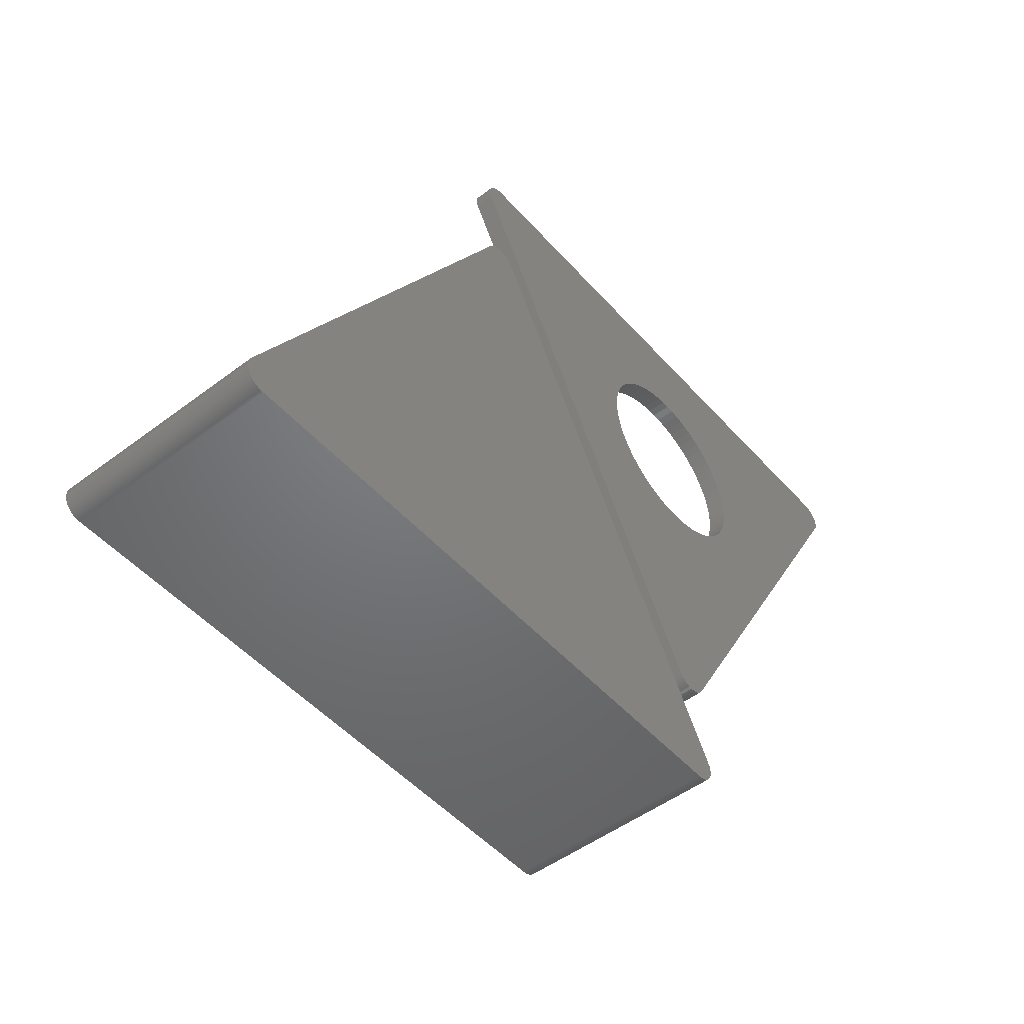
<metadata>
{"format":"stl","ext":"stl","renderer":"f3d","projection":"perspective","resolution":1024,"background":"white","views":[{"elev":-49.7,"azim":129.8,"up":"+Y"}]}
</metadata>
<code>
# stl→obj: 468 verts, 932 faces
v 158 -0.314 0
v 158 0.5226 0
v 158 0.1047 0
v 157.9 -0.7304 0
v 157.9 0.9369 0
v 157.9 -1.142 0
v 157.8 1.345 0
v 157.8 -1.545 0
v 157.7 1.743 0
v 157.6 -1.938 0
v 157.5 2.129 0
v 157.4 -2.316 0
v 157.3 2.5 0
v 157.2 -2.679 0
v 157 -3.023 0
v 156.7 -3.346 0
v 156.4 -3.645 0
v 156.1 -3.918 0
v 155.8 -4.165 0
v 155.4 -4.382 0
v 155 -4.568 0
v 154.6 -4.722 0
v 154.2 -4.843 0
v 153.8 -4.93 0
v 153.4 -4.982 0
v 153 -5 0
v 80.83 135 0
v 72.17 135 0
v 80.61 135.4 0
v 80.35 135.7 0
v 80.07 136 0
v 79.77 136.3 0
v 79.44 136.5 0
v 79.09 136.8 0
v 78.72 137 0
v 78.34 137.2 0
v 77.95 137.3 0
v 77.54 137.4 0
v 77.13 137.5 0
v 76.71 137.5 0
v 76.29 137.5 0
v 75.87 137.5 0
v 75.46 137.4 0
v 75.05 137.3 0
v 74.66 137.2 0
v 74.28 137 0
v 73.91 136.8 0
v 73.56 136.5 0
v 73.23 136.3 0
v 72.93 136 0
v 72.65 135.7 0
v 72.39 135.4 0
v 0 -5 0
v -4.33 2.5 0
v -0.4184 -4.982 0
v -0.8338 -4.93 0
v -1.243 -4.843 0
v -1.644 -4.722 0
v -2.034 -4.568 0
v -2.409 -4.382 0
v -2.767 -4.165 0
v -3.106 -3.918 0
v -3.423 -3.645 0
v -3.716 -3.346 0
v -3.983 -3.023 0
v -4.222 -2.679 0
v -4.431 -2.316 0
v -4.524 2.129 0
v -4.609 -1.938 0
v -4.686 1.743 0
v -4.755 -1.545 0
v -4.816 1.345 0
v -4.868 -1.142 0
v -4.911 0.9369 0
v -4.946 -0.7304 0
v -4.973 0.5226 0
v -4.99 -0.314 0
v -4.999 0.1047 0
v 153 0 55.8
v 158 0.1047 55.8
v 158 0.5226 55.8
v 158 -0.314 55.8
v 157.9 0.9369 55.8
v 157.9 -0.7304 55.8
v 157.8 1.345 55.8
v 157.9 -1.142 55.8
v 157.7 1.743 55.8
v 157.8 -1.545 55.8
v 157.5 2.129 55.8
v 157.6 -1.938 55.8
v 157.3 2.5 55.8
v 157.4 -2.316 55.8
v 157.2 -2.679 55.8
v 157 -3.023 55.8
v 156.7 -3.346 55.8
v 156.4 -3.645 55.8
v 156.1 -3.918 55.8
v 155.8 -4.165 55.8
v 155.4 -4.382 55.8
v 155 -4.568 55.8
v 154.6 -4.722 55.8
v 154.2 -4.843 55.8
v 153.8 -4.93 55.8
v 153.4 -4.982 55.8
v 80.83 135 55.8
v 76.5 132.5 55.8
v 80.61 135.4 55.8
v 80.35 135.7 55.8
v 80.07 136 55.8
v 79.77 136.3 55.8
v 79.44 136.5 55.8
v 79.09 136.8 55.8
v 78.72 137 55.8
v 78.34 137.2 55.8
v 77.95 137.3 55.8
v 77.54 137.4 55.8
v 77.13 137.5 55.8
v 76.71 137.5 55.8
v 76.29 137.5 55.8
v 75.87 137.5 55.8
v 75.46 137.4 55.8
v 75.05 137.3 55.8
v 74.66 137.2 55.8
v 74.28 137 55.8
v 73.91 136.8 55.8
v 73.56 136.5 55.8
v 73.23 136.3 55.8
v 72.93 136 55.8
v 72.65 135.7 55.8
v 72.39 135.4 55.8
v 72.17 135 55.8
v 0 0 55.8
v -0.4184 -4.982 55.8
v 0 -5 55.8
v -0.8338 -4.93 55.8
v -1.243 -4.843 55.8
v -1.644 -4.722 55.8
v -2.034 -4.568 55.8
v -2.409 -4.382 55.8
v -4.33 2.5 55.8
v -4.524 2.129 55.8
v -2.767 -4.165 55.8
v -3.106 -3.918 55.8
v -3.423 -3.645 55.8
v -3.716 -3.346 55.8
v -3.983 -3.023 55.8
v -4.222 -2.679 55.8
v -4.431 -2.316 55.8
v -4.686 1.743 55.8
v -4.609 -1.938 55.8
v -4.816 1.345 55.8
v -4.755 -1.545 55.8
v -4.911 0.9369 55.8
v -4.868 -1.142 55.8
v -4.973 0.5226 55.8
v -4.946 -0.7304 55.8
v -4.999 0.1047 55.8
v -4.99 -0.314 55.8
v 153 -5 55.8
v 76.5 132.5 5
v 0 0 5
v 153 0 5
v -81.41 161.6 0
v -81.47 162 5
v -81.47 162 0
v -81.41 161.6 5
v 76.5 167.5 0
v -76.5 167.5 5
v 76.5 167.5 5
v -76.5 167.5 0
v -4.106 27.15 0
v -4.33 27.5 5
v -4.33 27.5 0
v -4.106 27.15 5
v -3.572 26.5 0
v -3.267 26.21 5
v -3.572 26.5 5
v -3.267 26.21 0
v 81.47 162 0
v 81.49 162.8 0
v 81.5 162.4 0
v 81.45 163.2 0
v 81.41 161.6 0
v 81.37 163.6 0
v 81.32 161.2 0
v 81.26 164 0
v 81.19 160.8 0
v 81.11 164.4 0
v 81.02 160.4 0
v 80.93 164.8 0
v 80.83 160 0
v 80.72 165.2 0
v 80.48 165.5 0
v 80.22 165.8 0
v 79.92 166.1 0
v 79.61 166.4 0
v 79.27 166.7 0
v 78.91 166.9 0
v 78.53 167.1 0
v 78.14 167.2 0
v 77.74 167.3 0
v 77.33 167.4 0
v 76.92 167.5 0
v 25.31 120.5 0
v 25.4 118.3 0
v 25.31 116.2 0
v 25.04 114.1 0
v 24.6 112 0
v 23.99 110 0
v 23.2 108 0
v 22.26 106.1 0
v 4.33 27.5 0
v 21.16 104.3 0
v 19.91 102.6 0
v 18.52 100.9 0
v 17 99.46 0
v 15.36 98.1 0
v 13.61 96.89 0
v 11.77 95.83 0
v 9.843 94.92 0
v 7.849 94.18 0
v 5.8 93.61 0
v 4.106 27.15 0
v 3.853 26.81 0
v 3.711 93.21 0
v 3.572 26.5 0
v 3.267 26.21 0
v 2.939 25.95 0
v 2.59 25.72 0
v 2.223 25.52 0
v 1.841 25.35 0
v -0.5319 92.94 0
v 1.445 25.21 0
v 1.04 25.11 0
v 0.6267 25.04 0
v 0.2094 25 0
v -0.2094 25 0
v 1.595 92.98 0
v -0.6267 25.04 0
v -1.04 25.11 0
v -1.445 25.21 0
v -1.841 25.35 0
v -2.223 25.52 0
v -2.59 25.72 0
v -2.939 25.95 0
v -3.853 26.81 0
v -2.655 93.07 0
v -4.759 93.38 0
v -6.831 93.87 0
v -8.854 94.53 0
v -10.81 95.35 0
v -12.7 96.34 0
v -14.5 97.48 0
v -16.19 98.76 0
v -17.77 100.2 0
v -19.23 101.7 0
v -20.55 103.4 0
v -21.73 105.2 0
v -80.83 160 0
v -22.75 107 0
v -23.62 109 0
v -24.32 111 0
v -25.38 119.4 0
v -25.38 117.3 0
v -25.2 115.2 0
v -24.84 113.1 0
v -76.92 167.5 0
v -77.33 167.4 0
v -77.74 167.3 0
v -78.14 167.2 0
v -78.53 167.1 0
v -78.91 166.9 0
v -79.27 166.7 0
v -79.61 166.4 0
v -79.92 166.1 0
v -80.22 165.8 0
v -80.48 165.5 0
v -80.72 165.2 0
v -80.93 164.8 0
v -81.02 160.4 0
v -81.11 164.4 0
v -81.19 160.8 0
v -81.26 164 0
v -81.32 161.2 0
v -81.37 163.6 0
v -81.45 163.2 0
v -81.49 162.8 0
v -81.5 162.4 0
v 25.04 122.6 0
v 24.6 124.7 0
v 23.99 126.7 0
v 23.2 128.7 0
v 22.26 130.6 0
v 21.16 132.4 0
v 19.91 134.1 0
v 18.52 135.7 0
v 17 137.2 0
v 15.36 138.6 0
v 13.61 139.8 0
v 11.77 140.8 0
v 9.843 141.8 0
v 7.849 142.5 0
v 5.8 143.1 0
v 3.711 143.5 0
v 1.595 143.7 0
v -0.5319 143.7 0
v -2.655 143.6 0
v -4.759 143.3 0
v -6.831 142.8 0
v -8.854 142.1 0
v -10.81 141.3 0
v -12.7 140.3 0
v -14.5 139.2 0
v -16.19 137.9 0
v -17.77 136.5 0
v -19.23 134.9 0
v -20.55 133.3 0
v -21.73 131.5 0
v -22.75 129.6 0
v -23.62 127.7 0
v -24.32 125.7 0
v -24.84 123.6 0
v -25.2 121.5 0
v 2.59 25.72 5
v 2.223 25.52 5
v 77.33 167.4 5
v 77.74 167.3 5
v 4.106 27.15 5
v 4.33 27.5 5
v -81.32 161.2 5
v -81.19 160.8 5
v 80.72 165.2 5
v 80.48 165.5 5
v -80.22 165.8 5
v -80.48 165.5 5
v 79.27 166.7 5
v 79.61 166.4 5
v 80.83 160 5
v -0.2094 25 5
v -0.6267 25.04 5
v -81.37 163.6 5
v -81.45 163.2 5
v -2.59 25.72 5
v -2.939 25.95 5
v -80.93 164.8 5
v -81.11 164.4 5
v -80.83 160 5
v 1.445 25.21 5
v 1.04 25.11 5
v 76.92 167.5 5
v -81.02 160.4 5
v -77.33 167.4 5
v -76.92 167.5 5
v -78.91 166.9 5
v -78.53 167.1 5
v 81.45 163.2 5
v 81.37 163.6 5
v 3.853 26.81 5
v -80.72 165.2 5
v 0.2094 25 5
v -3.853 26.81 5
v 80.22 165.8 5
v -1.04 25.11 5
v 81.19 160.8 5
v 81.32 161.2 5
v 2.939 25.95 5
v 81.11 164.4 5
v 80.93 164.8 5
v 0.6267 25.04 5
v -81.26 164 5
v 25.31 120.5 5
v 25.4 118.3 5
v 25.04 122.6 5
v 24.6 124.7 5
v 23.99 126.7 5
v 23.2 128.7 5
v 22.26 130.6 5
v 21.16 132.4 5
v 19.91 134.1 5
v 18.52 135.7 5
v 17 137.2 5
v 15.36 138.6 5
v 13.61 139.8 5
v 11.77 140.8 5
v 9.843 141.8 5
v 7.849 142.5 5
v 5.8 143.1 5
v 3.711 143.5 5
v 1.595 143.7 5
v -0.5319 143.7 5
v -2.655 143.6 5
v -4.759 143.3 5
v -25.2 121.5 5
v -25.38 119.4 5
v -24.84 123.6 5
v -24.32 125.7 5
v -23.62 127.7 5
v -22.75 129.6 5
v -21.73 131.5 5
v -20.55 133.3 5
v -19.23 134.9 5
v -17.77 136.5 5
v -16.19 137.9 5
v -14.5 139.2 5
v -12.7 140.3 5
v -10.81 141.3 5
v -8.854 142.1 5
v -6.831 142.8 5
v 81.49 162.8 5
v 81.47 162 5
v 81.5 162.4 5
v 81.41 161.6 5
v 81.26 164 5
v 81.02 160.4 5
v 79.92 166.1 5
v 78.91 166.9 5
v 78.53 167.1 5
v 78.14 167.2 5
v 25.31 116.2 5
v 25.04 114.1 5
v 24.6 112 5
v 23.99 110 5
v 23.2 108 5
v 22.26 106.1 5
v 21.16 104.3 5
v 19.91 102.6 5
v 18.52 100.9 5
v 17 99.46 5
v 15.36 98.1 5
v 13.61 96.89 5
v 11.77 95.83 5
v 9.843 94.92 5
v 7.849 94.18 5
v 5.8 93.61 5
v 3.711 93.21 5
v 1.595 92.98 5
v -0.5319 92.94 5
v 3.572 26.5 5
v 3.267 26.21 5
v 1.841 25.35 5
v -1.445 25.21 5
v -1.841 25.35 5
v -2.223 25.52 5
v -2.655 93.07 5
v -4.759 93.38 5
v -6.831 93.87 5
v -8.854 94.53 5
v -10.81 95.35 5
v -12.7 96.34 5
v -14.5 97.48 5
v -16.19 98.76 5
v -17.77 100.2 5
v -19.23 101.7 5
v -20.55 103.4 5
v -21.73 105.2 5
v -22.75 107 5
v -23.62 109 5
v -24.32 111 5
v -24.84 113.1 5
v -25.38 117.3 5
v -25.2 115.2 5
v -77.74 167.3 5
v -78.14 167.2 5
v -79.27 166.7 5
v -79.61 166.4 5
v -79.92 166.1 5
v -81.49 162.8 5
v -81.5 162.4 5
f 1 2 3
f 4 2 1
f 4 5 2
f 6 5 4
f 6 7 5
f 8 7 6
f 8 9 7
f 10 9 8
f 10 11 9
f 12 11 10
f 12 13 11
f 14 13 12
f 15 13 14
f 16 13 15
f 17 13 16
f 18 13 17
f 19 13 18
f 20 13 19
f 21 13 20
f 22 13 21
f 23 13 22
f 24 13 23
f 25 13 24
f 26 13 25
f 26 27 13
f 28 27 26
f 27 28 29
f 29 28 30
f 30 28 31
f 31 28 32
f 32 28 33
f 33 28 34
f 34 28 35
f 35 28 36
f 36 28 37
f 37 28 38
f 38 28 39
f 39 28 40
f 40 28 41
f 41 28 42
f 42 28 43
f 43 28 44
f 44 28 45
f 45 28 46
f 46 28 47
f 47 28 48
f 48 28 49
f 49 28 50
f 50 28 51
f 51 28 52
f 53 28 26
f 54 53 55
f 54 55 56
f 54 56 57
f 54 57 58
f 54 58 59
f 54 59 60
f 54 60 61
f 54 61 62
f 54 62 63
f 54 63 64
f 54 64 65
f 54 65 66
f 53 54 28
f 67 54 66
f 67 68 54
f 69 68 67
f 69 70 68
f 71 70 69
f 71 72 70
f 73 72 71
f 73 74 72
f 75 74 73
f 75 76 74
f 77 76 75
f 76 77 78
f 79 80 81
f 80 79 82
f 79 81 83
f 82 79 84
f 79 83 85
f 84 79 86
f 79 85 87
f 86 79 88
f 79 87 89
f 88 79 90
f 79 89 91
f 90 79 92
f 92 79 93
f 93 79 94
f 94 79 95
f 95 79 96
f 96 79 97
f 97 79 98
f 98 79 99
f 99 79 100
f 100 79 101
f 101 79 102
f 102 79 103
f 103 79 104
f 105 79 91
f 106 105 107
f 106 107 108
f 106 108 109
f 106 109 110
f 106 110 111
f 106 111 112
f 106 112 113
f 106 113 114
f 106 114 115
f 106 115 116
f 106 116 117
f 106 117 118
f 105 106 79
f 119 106 118
f 120 106 119
f 121 106 120
f 122 106 121
f 123 106 122
f 124 106 123
f 125 106 124
f 126 106 125
f 127 106 126
f 128 106 127
f 129 106 128
f 130 106 129
f 131 106 130
f 131 132 106
f 132 133 134
f 132 135 133
f 132 136 135
f 132 137 136
f 132 138 137
f 132 139 138
f 140 132 131
f 141 132 140
f 132 142 139
f 132 143 142
f 132 144 143
f 132 145 144
f 132 146 145
f 132 147 146
f 132 148 147
f 149 132 141
f 132 150 148
f 151 132 149
f 132 152 150
f 153 132 151
f 132 154 152
f 155 132 153
f 132 156 154
f 157 132 155
f 132 158 156
f 132 157 158
f 79 159 104
f 132 159 79
f 159 132 134
f 25 103 104
f 103 25 24
f 24 102 103
f 102 24 23
f 23 101 102
f 101 23 22
f 22 100 101
f 100 22 21
f 21 99 100
f 99 21 20
f 20 98 99
f 98 20 19
f 19 97 98
f 97 19 18
f 18 96 97
f 96 18 17
f 96 16 95
f 16 96 17
f 95 15 94
f 15 95 16
f 94 14 93
f 14 94 15
f 93 12 92
f 12 93 14
f 92 10 90
f 10 92 12
f 90 8 88
f 8 90 10
f 88 6 86
f 6 88 8
f 86 4 84
f 4 86 6
f 84 1 82
f 1 84 4
f 82 3 80
f 3 82 1
f 80 2 81
f 2 80 3
f 81 5 83
f 5 81 2
f 83 7 85
f 7 83 5
f 85 9 87
f 9 85 7
f 87 11 89
f 11 87 9
f 89 13 91
f 13 89 11
f 91 27 105
f 27 91 13
f 105 29 107
f 29 105 27
f 107 30 108
f 30 107 29
f 108 31 109
f 31 108 30
f 31 110 109
f 110 31 32
f 32 111 110
f 111 32 33
f 33 112 111
f 112 33 34
f 34 113 112
f 113 34 35
f 35 114 113
f 114 35 36
f 36 115 114
f 115 36 37
f 37 116 115
f 116 37 38
f 38 117 116
f 117 38 39
f 39 118 117
f 118 39 40
f 40 119 118
f 119 40 41
f 41 120 119
f 120 41 42
f 42 121 120
f 121 42 43
f 43 122 121
f 122 43 44
f 44 123 122
f 123 44 45
f 45 124 123
f 124 45 46
f 46 125 124
f 125 46 47
f 47 126 125
f 126 47 48
f 48 127 126
f 127 48 49
f 49 128 127
f 128 49 50
f 51 128 50
f 128 51 129
f 52 129 51
f 129 52 130
f 28 130 52
f 130 28 131
f 54 131 28
f 131 54 140
f 68 140 54
f 140 68 141
f 70 141 68
f 141 70 149
f 72 149 70
f 149 72 151
f 74 151 72
f 151 74 153
f 76 153 74
f 153 76 155
f 78 155 76
f 155 78 157
f 77 157 78
f 157 77 158
f 75 158 77
f 158 75 156
f 73 156 75
f 156 73 154
f 71 154 73
f 154 71 152
f 69 152 71
f 152 69 150
f 67 150 69
f 150 67 148
f 66 148 67
f 148 66 147
f 65 147 66
f 147 65 146
f 64 146 65
f 146 64 145
f 63 145 64
f 145 63 144
f 63 143 144
f 143 63 62
f 62 142 143
f 142 62 61
f 61 139 142
f 139 61 60
f 60 138 139
f 138 60 59
f 59 137 138
f 137 59 58
f 58 136 137
f 136 58 57
f 57 135 136
f 135 57 56
f 56 133 135
f 133 56 55
f 55 134 133
f 134 55 53
f 53 159 134
f 159 53 26
f 26 104 159
f 104 26 25
f 132 160 106
f 160 132 161
f 162 106 160
f 106 162 79
f 162 132 79
f 132 162 161
f 160 161 162
f 163 164 165
f 164 163 166
f 167 168 169
f 168 167 170
f 171 172 173
f 172 171 174
f 175 176 177
f 176 175 178
f 179 180 181
f 179 182 180
f 183 182 179
f 183 184 182
f 185 184 183
f 185 186 184
f 187 186 185
f 187 188 186
f 189 188 187
f 189 190 188
f 191 190 189
f 191 192 190
f 191 193 192
f 191 194 193
f 191 195 194
f 191 196 195
f 191 197 196
f 191 198 197
f 191 199 198
f 191 200 199
f 191 201 200
f 191 202 201
f 191 203 202
f 191 167 203
f 204 191 205
f 191 206 205
f 191 207 206
f 191 208 207
f 191 209 208
f 191 210 209
f 191 211 210
f 212 211 191
f 211 212 213
f 213 212 214
f 214 212 215
f 215 212 216
f 212 217 216
f 212 218 217
f 212 219 218
f 212 220 219
f 212 221 220
f 212 222 221
f 173 212 223
f 173 223 224
f 212 225 222
f 173 224 226
f 173 226 227
f 173 227 228
f 173 228 229
f 173 229 230
f 173 230 231
f 232 212 173
f 173 231 233
f 173 233 234
f 173 234 235
f 173 235 236
f 173 236 237
f 212 238 225
f 173 237 239
f 173 239 240
f 173 240 241
f 173 241 242
f 173 242 243
f 173 243 244
f 212 232 238
f 173 244 245
f 173 245 178
f 173 178 175
f 173 175 246
f 173 246 171
f 232 173 247
f 173 248 247
f 173 249 248
f 173 250 249
f 173 251 250
f 173 252 251
f 173 253 252
f 173 254 253
f 173 255 254
f 173 256 255
f 173 257 256
f 173 258 257
f 259 258 173
f 258 259 260
f 260 259 261
f 261 259 262
f 259 263 264
f 259 264 265
f 259 265 266
f 262 259 266
f 263 259 170
f 170 259 267
f 267 259 268
f 268 259 269
f 269 259 270
f 270 259 271
f 271 259 272
f 272 259 273
f 273 259 274
f 274 259 275
f 275 259 276
f 276 259 277
f 277 259 278
f 259 279 278
f 280 279 259
f 280 281 279
f 282 281 280
f 282 283 281
f 284 283 282
f 284 285 283
f 163 285 284
f 163 286 285
f 165 286 163
f 165 287 286
f 287 165 288
f 289 191 204
f 290 191 289
f 291 191 290
f 292 191 291
f 293 191 292
f 191 293 167
f 294 167 293
f 295 167 294
f 296 167 295
f 297 167 296
f 298 167 297
f 299 167 298
f 300 167 299
f 301 167 300
f 302 167 301
f 303 167 302
f 304 167 303
f 305 167 304
f 306 167 305
f 170 306 307
f 170 307 308
f 170 308 309
f 306 170 167
f 310 170 309
f 311 170 310
f 312 170 311
f 313 170 312
f 314 170 313
f 315 170 314
f 316 170 315
f 317 170 316
f 318 170 317
f 319 170 318
f 320 170 319
f 321 170 320
f 322 170 321
f 323 170 322
f 170 323 263
f 230 324 325
f 324 230 229
f 201 326 327
f 326 201 202
f 328 212 329
f 212 328 223
f 282 330 284
f 330 282 331
f 332 193 333
f 193 332 192
f 277 334 276
f 334 277 335
f 196 336 337
f 336 196 197
f 329 191 338
f 191 329 212
f 239 339 340
f 339 239 237
f 286 341 285
f 341 286 342
f 245 343 344
f 343 245 244
f 281 345 279
f 345 281 346
f 173 347 259
f 347 173 172
f 234 348 349
f 348 234 233
f 202 350 326
f 350 202 203
f 259 351 280
f 351 259 347
f 267 352 353
f 352 267 268
f 271 354 355
f 354 271 272
f 356 184 357
f 184 356 182
f 358 223 328
f 223 358 224
f 278 335 277
f 335 278 359
f 237 360 339
f 360 237 236
f 170 353 168
f 353 170 267
f 246 174 171
f 174 246 361
f 333 194 362
f 194 333 193
f 240 340 363
f 340 240 239
f 364 185 365
f 185 364 187
f 229 366 324
f 366 229 228
f 178 344 176
f 344 178 245
f 367 190 368
f 190 367 188
f 280 331 282
f 331 280 351
f 175 361 246
f 361 175 177
f 236 369 360
f 369 236 235
f 285 370 283
f 370 285 341
f 338 371 372
f 338 373 371
f 338 374 373
f 338 375 374
f 338 376 375
f 338 377 376
f 169 378 377
f 169 379 378
f 169 380 379
f 169 381 380
f 169 382 381
f 169 383 382
f 169 384 383
f 169 385 384
f 169 386 385
f 169 387 386
f 169 388 387
f 169 389 388
f 169 390 389
f 168 390 169
f 390 168 391
f 391 168 392
f 393 347 394
f 395 347 393
f 396 347 395
f 397 347 396
f 398 347 397
f 399 347 398
f 347 399 168
f 400 168 399
f 401 168 400
f 402 168 401
f 403 168 402
f 404 168 403
f 405 168 404
f 406 168 405
f 407 168 406
f 408 168 407
f 392 168 408
f 409 410 411
f 356 410 409
f 356 412 410
f 357 412 356
f 357 365 412
f 413 365 357
f 413 364 365
f 367 364 413
f 367 414 364
f 368 414 367
f 368 338 414
f 332 338 368
f 333 338 332
f 362 338 333
f 415 338 362
f 337 338 415
f 336 338 337
f 416 338 336
f 417 338 416
f 418 338 417
f 327 338 418
f 326 338 327
f 350 338 326
f 169 338 350
f 377 338 169
f 419 338 372
f 420 338 419
f 421 338 420
f 422 338 421
f 423 338 422
f 424 338 423
f 329 424 425
f 329 425 426
f 329 426 427
f 329 427 428
f 424 329 338
f 429 329 428
f 430 329 429
f 431 329 430
f 432 329 431
f 433 329 432
f 434 329 433
f 435 329 434
f 436 329 435
f 437 329 436
f 329 172 328
f 328 172 358
f 358 172 438
f 439 172 366
f 366 172 324
f 324 172 325
f 438 172 439
f 325 172 440
f 440 172 348
f 348 172 349
f 349 172 369
f 369 172 360
f 329 437 172
f 360 172 339
f 339 172 340
f 340 172 363
f 363 172 441
f 441 172 442
f 442 172 443
f 172 437 444
f 443 172 343
f 343 172 344
f 344 172 176
f 176 172 177
f 177 172 361
f 361 172 174
f 445 172 444
f 446 172 445
f 447 172 446
f 448 172 447
f 449 172 448
f 450 172 449
f 451 172 450
f 452 172 451
f 453 172 452
f 454 172 453
f 455 172 454
f 347 455 456
f 347 456 457
f 347 457 458
f 347 458 459
f 394 347 460
f 460 347 461
f 461 347 459
f 347 168 353
f 347 353 352
f 347 352 462
f 347 462 463
f 347 463 355
f 347 355 354
f 347 354 464
f 347 464 465
f 347 465 466
f 347 466 334
f 347 334 335
f 347 335 359
f 455 347 172
f 345 347 359
f 345 351 347
f 346 351 345
f 346 331 351
f 370 331 346
f 370 330 331
f 341 330 370
f 341 166 330
f 342 166 341
f 342 164 166
f 467 164 342
f 164 467 468
f 198 417 416
f 417 198 199
f 228 439 366
f 439 228 227
f 279 359 278
f 359 279 345
f 362 195 415
f 195 362 194
f 165 468 288
f 468 165 164
f 200 327 418
f 327 200 201
f 203 169 350
f 169 203 167
f 276 466 275
f 466 276 334
f 414 187 364
f 187 414 189
f 233 440 348
f 440 233 231
f 288 467 287
f 467 288 468
f 338 189 414
f 189 338 191
f 273 465 464
f 465 273 274
f 231 325 440
f 325 231 230
f 235 349 369
f 349 235 234
f 197 416 336
f 416 197 198
f 243 442 443
f 442 243 242
f 287 342 286
f 342 287 467
f 368 192 332
f 192 368 190
f 411 180 409
f 180 411 181
f 269 463 462
f 463 269 270
f 412 179 410
f 179 412 183
f 413 188 367
f 188 413 186
f 438 224 358
f 224 438 226
f 227 438 439
f 438 227 226
f 410 181 411
f 181 410 179
f 199 418 417
f 418 199 200
f 357 186 413
f 186 357 184
f 284 166 163
f 166 284 330
f 274 466 465
f 466 274 275
f 195 337 415
f 337 195 196
f 270 355 463
f 355 270 271
f 244 443 343
f 443 244 243
f 409 182 356
f 182 409 180
f 365 183 412
f 183 365 185
f 283 346 281
f 346 283 370
f 272 464 354
f 464 272 273
f 268 462 352
f 462 268 269
f 242 441 442
f 441 242 241
f 241 363 441
f 363 241 240
f 204 373 289
f 373 204 371
f 206 372 205
f 372 206 419
f 205 371 204
f 371 205 372
f 209 421 208
f 421 209 422
f 454 258 455
f 258 454 257
f 304 387 388
f 387 304 303
f 314 404 403
f 404 314 313
f 300 383 384
f 383 300 299
f 398 318 399
f 318 398 319
f 222 435 434
f 435 222 225
f 217 430 429
f 430 217 218
f 214 425 213
f 425 214 426
f 294 379 295
f 379 294 378
f 312 406 405
f 406 312 311
f 400 316 401
f 316 400 317
f 289 374 290
f 374 289 373
f 459 265 461
f 265 459 266
f 399 317 400
f 317 399 318
f 396 320 397
f 320 396 321
f 457 262 458
f 262 457 261
f 215 428 427
f 428 215 216
f 238 437 436
f 437 238 232
f 458 266 459
f 266 458 262
f 219 432 431
f 432 219 220
f 299 382 383
f 382 299 298
f 225 436 435
f 436 225 238
f 221 434 433
f 434 221 222
f 401 315 402
f 315 401 316
f 215 426 214
f 426 215 427
f 460 263 394
f 263 460 264
f 251 449 448
f 449 251 252
f 216 429 428
f 429 216 217
f 208 420 207
f 420 208 421
f 207 419 206
f 419 207 420
f 395 321 396
f 321 395 322
f 393 322 395
f 322 393 323
f 453 257 454
f 257 453 256
f 250 448 447
f 448 250 251
f 307 390 391
f 390 307 306
f 310 408 407
f 408 310 309
f 456 261 457
f 261 456 260
f 253 451 450
f 451 253 254
f 461 264 460
f 264 461 265
f 252 450 449
f 450 252 253
f 292 377 293
f 377 292 376
f 232 444 437
f 444 232 247
f 455 260 456
f 260 455 258
f 220 433 432
f 433 220 221
f 452 256 453
f 256 452 255
f 218 431 430
f 431 218 219
f 213 424 211
f 424 213 425
f 290 375 291
f 375 290 374
f 309 392 408
f 392 309 308
f 248 446 445
f 446 248 249
f 311 407 406
f 407 311 310
f 305 388 389
f 388 305 304
f 211 423 210
f 423 211 424
f 249 447 446
f 447 249 250
f 293 378 294
f 378 293 377
f 394 323 393
f 323 394 263
f 210 422 209
f 422 210 423
f 306 389 390
f 389 306 305
f 254 452 451
f 452 254 255
f 397 319 398
f 319 397 320
f 301 384 385
f 384 301 300
f 315 403 402
f 403 315 314
f 303 386 387
f 386 303 302
f 302 385 386
f 385 302 301
f 291 376 292
f 376 291 375
f 313 405 404
f 405 313 312
f 295 380 296
f 380 295 379
f 297 380 381
f 380 297 296
f 247 445 444
f 445 247 248
f 298 381 382
f 381 298 297
f 308 391 392
f 391 308 307

</code>
